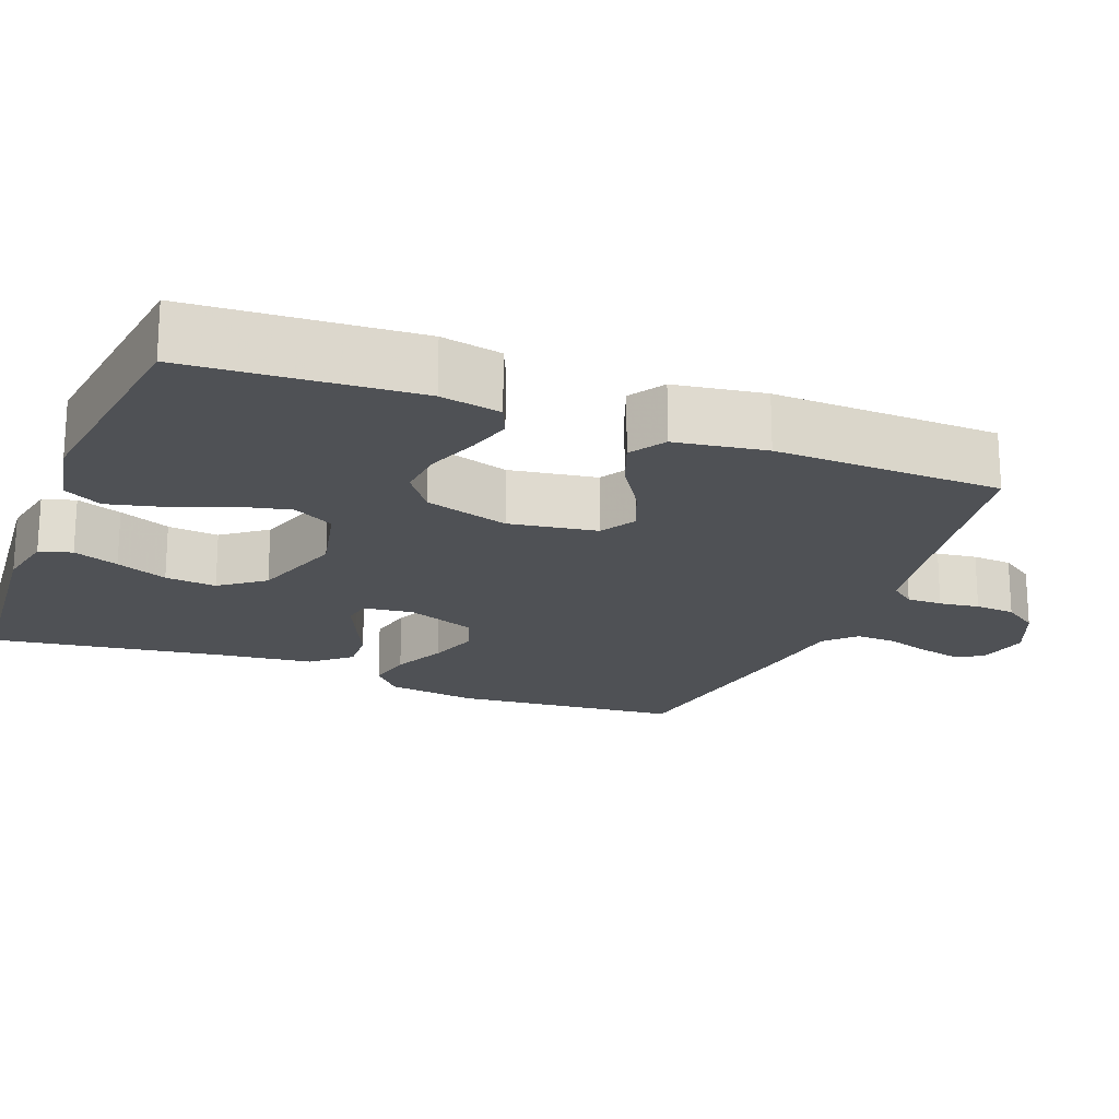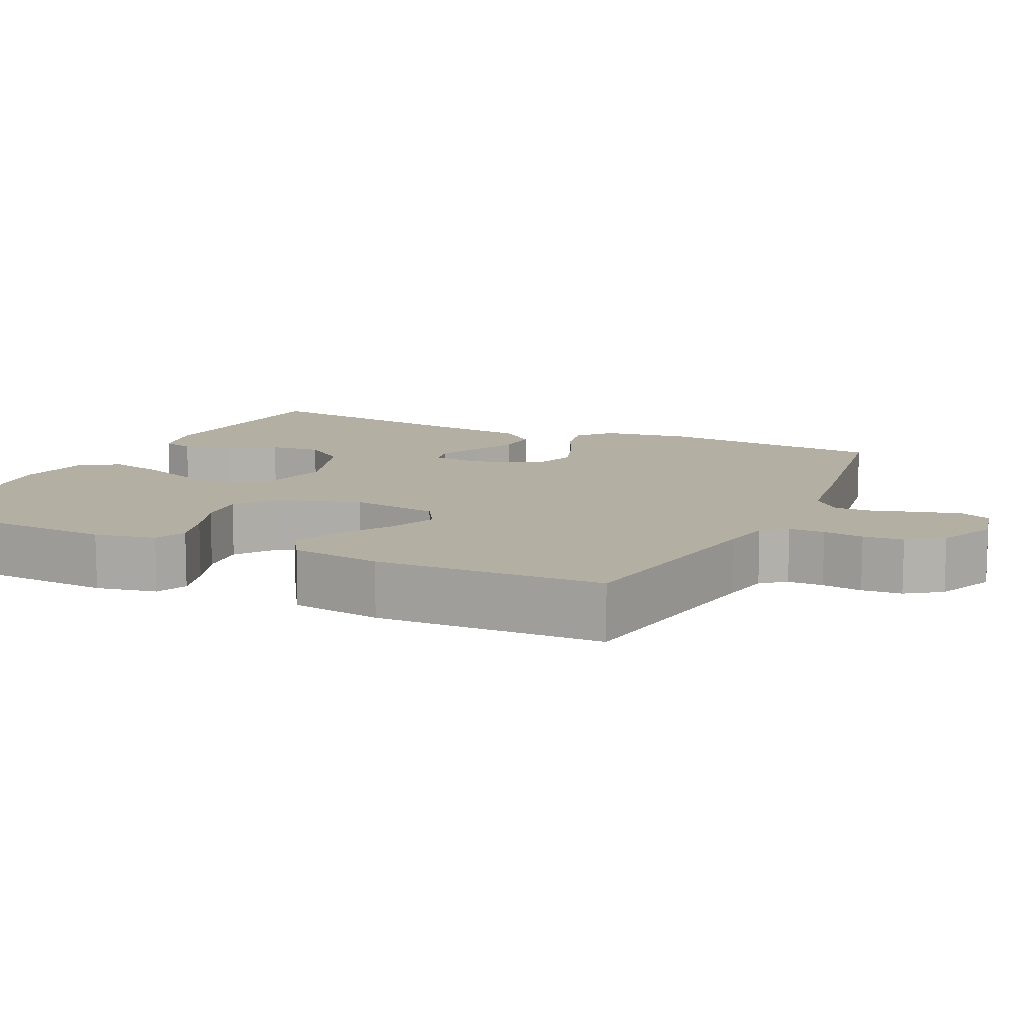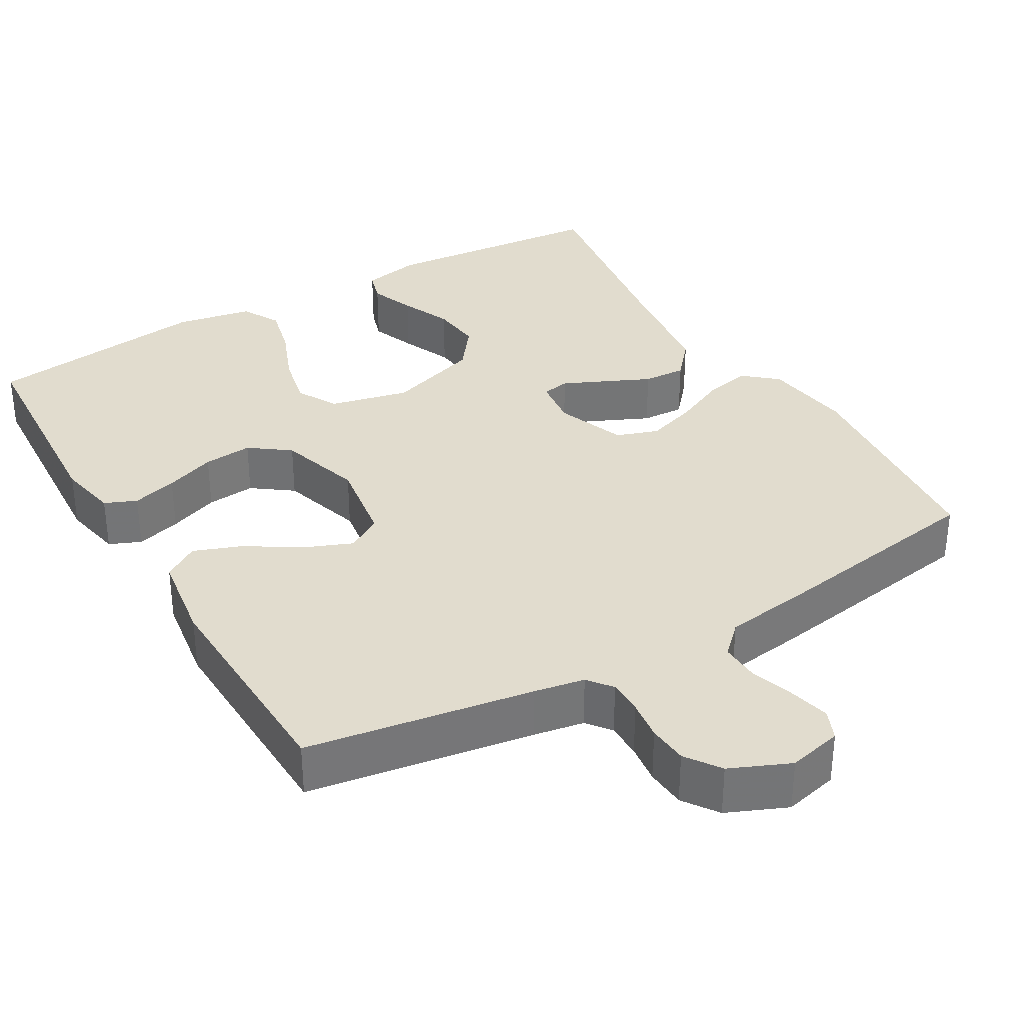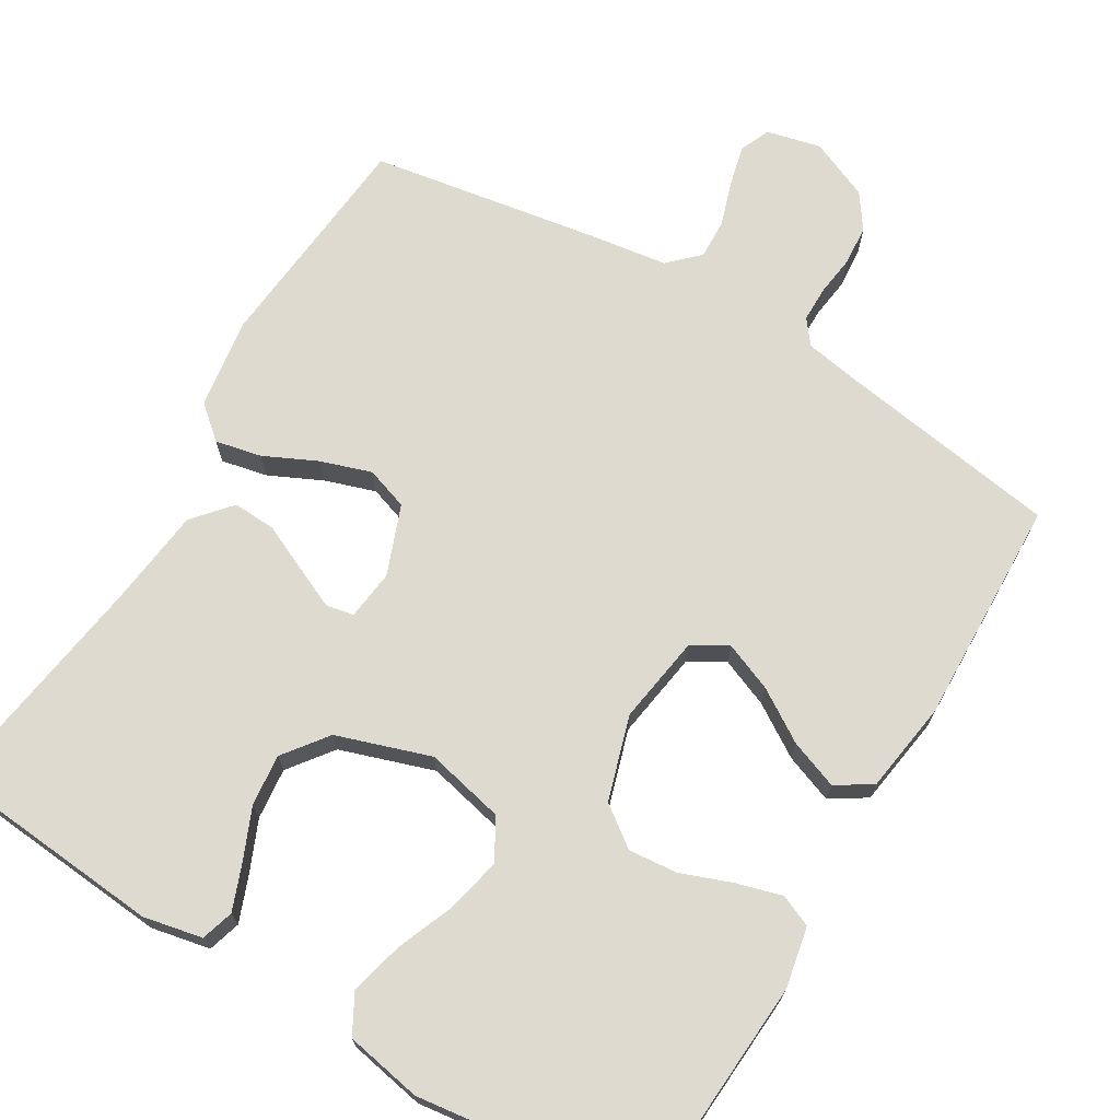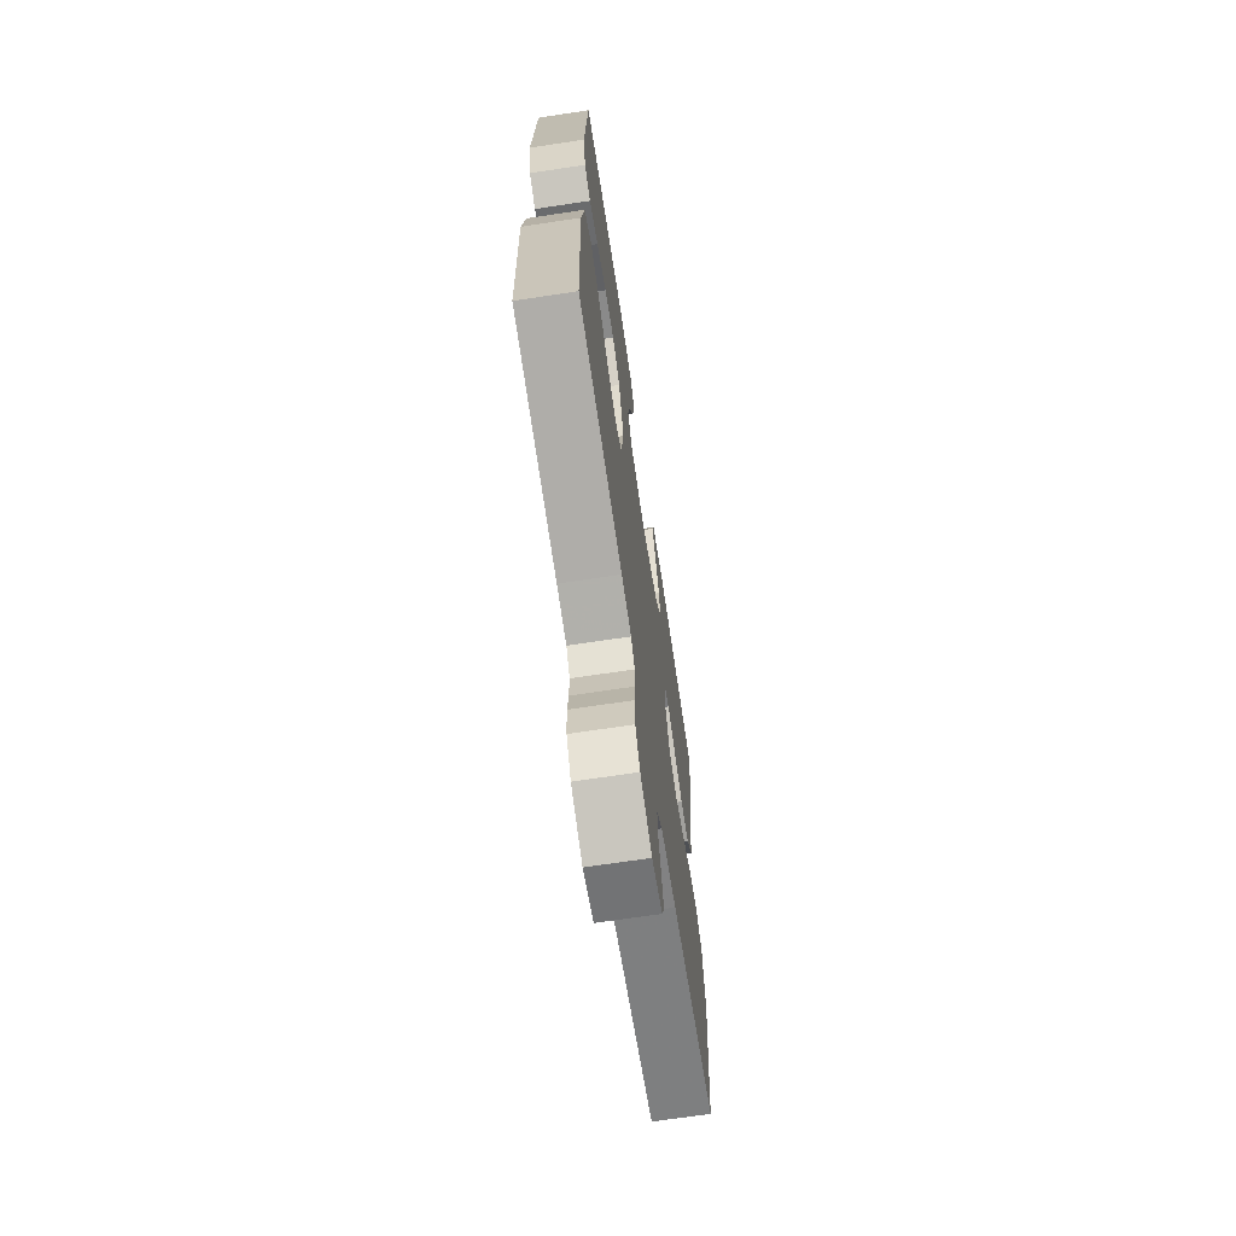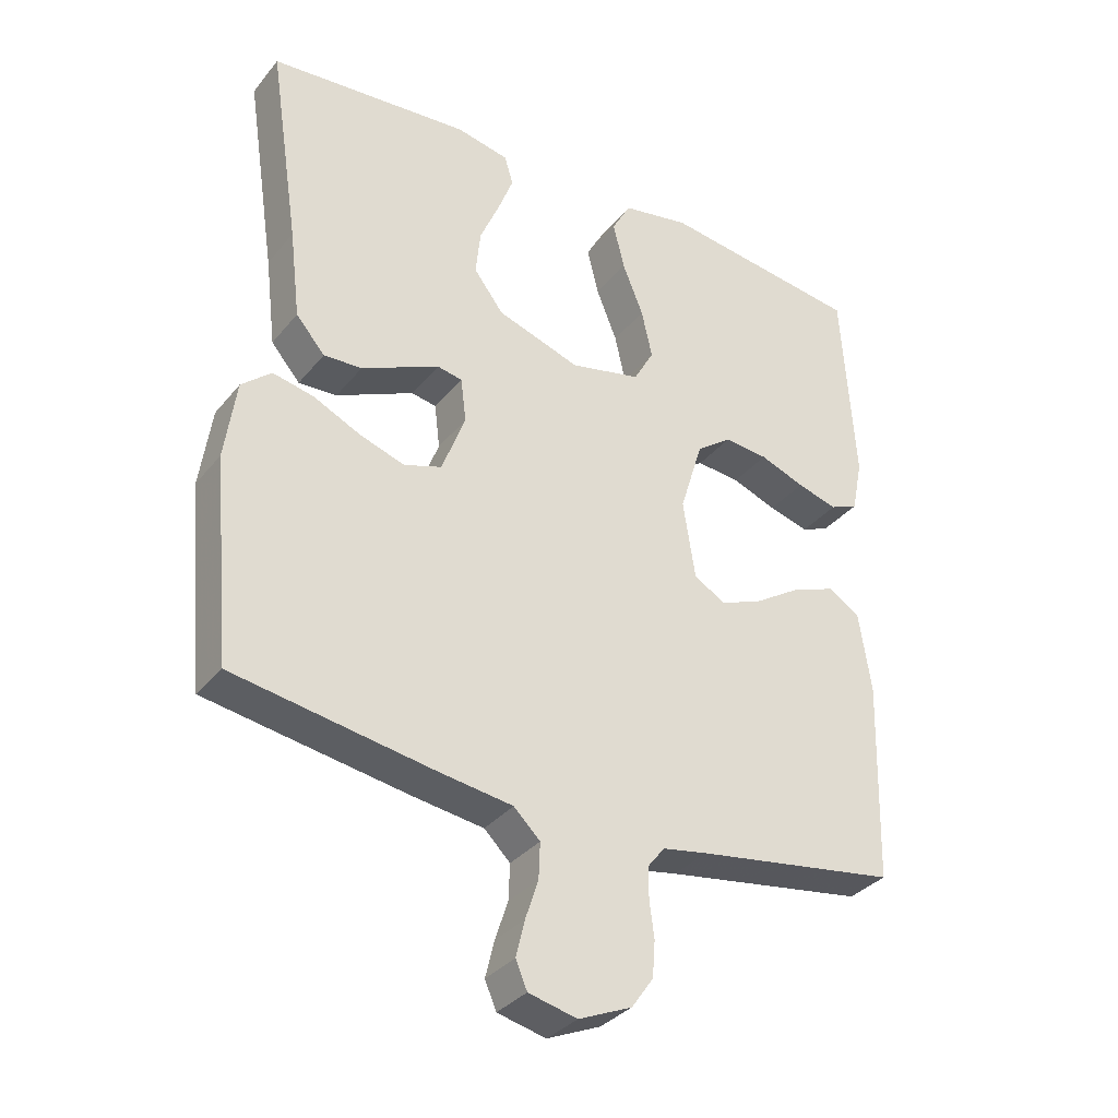
<metadata>
{"format":"obj","ext":"obj","renderer":"f3d","projection":"perspective","resolution":1024,"background":"white","views":[{"elev":-19.8,"azim":68.8,"up":"+Y"},{"elev":11.1,"azim":115.1,"up":"+Y"},{"elev":34.0,"azim":149.7,"up":"+Y"},{"elev":70.7,"azim":30.8,"up":"+Y"},{"elev":-68.7,"azim":98.6,"up":"+Z"},{"elev":-34.0,"azim":-33.0,"up":"+Z"}]}
</metadata>
<code>
v -0.5 0.07 -0.5
v -0.528 0.07 -0.2
v -0.511 0.07 -0.081
v -0.467 0.07 -0.043
v -0.406 0.07 -0.056
v -0.336 0.07 -0.089
v -0.269 0.07 -0.111
v -0.213 0.07 -0.092
v -0.178 0.07 0
v -0.186 0.07 0.066
v -0.223 0.07 0.073
v -0.278 0.07 0.048
v -0.339 0.07 0.02
v -0.396 0.07 0.017
v -0.439 0.07 0.067
v -0.455 0.07 0.2
v -0.5 0.07 0.5
v -0.2 0.07 0.526
v -0.122 0.07 0.51
v -0.109 0.07 0.467
v -0.132 0.07 0.407
v -0.161 0.07 0.339
v -0.168 0.07 0.271
v -0.124 0.07 0.213
v 0 0.07 0.172
v 0.105 0.07 0.196
v 0.135 0.07 0.25
v 0.119 0.07 0.322
v 0.088 0.07 0.399
v 0.071 0.07 0.469
v 0.099 0.07 0.52
v 0.2 0.07 0.539
v 0.5 0.07 0.5
v 0.519 0.07 0.2
v 0.503 0.07 0.12
v 0.461 0.07 0.102
v 0.401 0.07 0.119
v 0.334 0.07 0.144
v 0.269 0.07 0.15
v 0.216 0.07 0.111
v 0.182 0.07 0
v 0.2 0.07 -0.116
v 0.247 0.07 -0.144
v 0.311 0.07 -0.118
v 0.38 0.07 -0.074
v 0.444 0.07 -0.05
v 0.491 0.07 -0.08
v 0.509 0.07 -0.2
v 0.5 0.07 -0.5
v 0.2 0.07 -0.547
v 0.133 0.07 -0.559
v 0.108 0.07 -0.591
v 0.108 0.07 -0.638
v 0.115 0.07 -0.691
v 0.111 0.07 -0.744
v 0.079 0.07 -0.79
v 0 0.07 -0.824
v -0.072 0.07 -0.807
v -0.089 0.07 -0.767
v -0.076 0.07 -0.713
v -0.057 0.07 -0.655
v -0.055 0.07 -0.602
v -0.094 0.07 -0.564
v -0.2 0.07 -0.549
v -0.5 0 -0.5
v -0.528 0 -0.2
v -0.511 0 -0.081
v -0.467 0 -0.043
v -0.406 0 -0.056
v -0.336 0 -0.089
v -0.269 0 -0.111
v -0.213 0 -0.092
v -0.178 0 0
v -0.186 0 0.066
v -0.223 0 0.073
v -0.278 0 0.048
v -0.339 0 0.02
v -0.396 0 0.017
v -0.439 0 0.067
v -0.455 0 0.2
v -0.5 0 0.5
v -0.2 0 0.526
v -0.122 0 0.51
v -0.109 0 0.467
v -0.132 0 0.407
v -0.161 0 0.339
v -0.168 0 0.271
v -0.124 0 0.213
v 0 0 0.172
v 0.105 0 0.196
v 0.135 0 0.25
v 0.119 0 0.322
v 0.088 0 0.399
v 0.071 0 0.469
v 0.099 0 0.52
v 0.2 0 0.539
v 0.5 0 0.5
v 0.519 0 0.2
v 0.503 0 0.12
v 0.461 0 0.102
v 0.401 0 0.119
v 0.334 0 0.144
v 0.269 0 0.15
v 0.216 0 0.111
v 0.182 0 0
v 0.2 0 -0.116
v 0.247 0 -0.144
v 0.311 0 -0.118
v 0.38 0 -0.074
v 0.444 0 -0.05
v 0.491 0 -0.08
v 0.509 0 -0.2
v 0.5 0 -0.5
v 0.2 0 -0.547
v 0.133 0 -0.559
v 0.108 0 -0.591
v 0.108 0 -0.638
v 0.115 0 -0.691
v 0.111 0 -0.744
v 0.079 0 -0.79
v 0 0 -0.824
v -0.072 0 -0.807
v -0.089 0 -0.767
v -0.076 0 -0.713
v -0.057 0 -0.655
v -0.055 0 -0.602
v -0.094 0 -0.564
v -0.2 0 -0.549
f 4 5 6
f 3 4 6
f 2 3 6
f 1 2 6
f 64 1 6
f 63 64 6
f 62 63 6 7
f 59 60 61
f 58 59 61
f 57 58 61
f 56 57 61
f 55 56 61
f 54 55 61
f 53 54 61
f 52 53 61 62
f 62 7 8
f 52 62 8
f 51 52 8
f 48 49 50
f 47 48 50
f 46 47 50
f 45 46 50
f 44 45 50
f 43 44 50 51
f 51 8 9
f 43 51 9
f 42 43 9
f 36 37 38
f 35 36 38
f 34 35 38
f 33 34 38
f 32 33 38
f 31 32 38
f 30 31 38
f 29 30 38
f 28 29 38
f 27 28 38 39
f 26 27 39 40
f 20 21 22
f 19 20 22
f 18 19 22
f 17 18 22
f 16 17 22
f 16 22 23
f 15 16 23
f 14 15 23
f 13 14 23
f 12 13 23
f 11 12 23 24
f 41 42 9 10
f 41 10 11
f 40 41 11
f 26 40 11
f 25 26 11
f 11 24 25
f 70 69 68
f 70 68 67
f 70 67 66
f 70 66 65
f 70 65 128
f 70 128 127
f 71 70 127 126
f 125 124 123
f 125 123 122
f 125 122 121
f 125 121 120
f 125 120 119
f 125 119 118
f 125 118 117
f 126 125 117 116
f 72 71 126
f 72 126 116
f 72 116 115
f 114 113 112
f 114 112 111
f 114 111 110
f 114 110 109
f 114 109 108
f 115 114 108 107
f 73 72 115
f 73 115 107
f 73 107 106
f 102 101 100
f 102 100 99
f 102 99 98
f 102 98 97
f 102 97 96
f 102 96 95
f 102 95 94
f 102 94 93
f 102 93 92
f 103 102 92 91
f 104 103 91 90
f 86 85 84
f 86 84 83
f 86 83 82
f 86 82 81
f 86 81 80
f 87 86 80
f 87 80 79
f 87 79 78
f 87 78 77
f 87 77 76
f 88 87 76 75
f 74 73 106 105
f 75 74 105
f 75 105 104
f 75 104 90
f 75 90 89
f 89 88 75
f 1 65 66 2
f 2 66 67 3
f 3 67 68 4
f 4 68 69 5
f 5 69 70 6
f 6 70 71 7
f 7 71 72 8
f 8 72 73 9
f 9 73 74 10
f 10 74 75 11
f 11 75 76 12
f 12 76 77 13
f 13 77 78 14
f 14 78 79 15
f 15 79 80 16
f 16 80 81 17
f 17 81 82 18
f 18 82 83 19
f 19 83 84 20
f 20 84 85 21
f 21 85 86 22
f 22 86 87 23
f 23 87 88 24
f 24 88 89 25
f 25 89 90 26
f 26 90 91 27
f 27 91 92 28
f 28 92 93 29
f 29 93 94 30
f 30 94 95 31
f 31 95 96 32
f 32 96 97 33
f 33 97 98 34
f 34 98 99 35
f 35 99 100 36
f 36 100 101 37
f 37 101 102 38
f 38 102 103 39
f 39 103 104 40
f 40 104 105 41
f 41 105 106 42
f 42 106 107 43
f 43 107 108 44
f 44 108 109 45
f 45 109 110 46
f 46 110 111 47
f 47 111 112 48
f 48 112 113 49
f 49 113 114 50
f 50 114 115 51
f 51 115 116 52
f 52 116 117 53
f 53 117 118 54
f 54 118 119 55
f 55 119 120 56
f 56 120 121 57
f 57 121 122 58
f 58 122 123 59
f 59 123 124 60
f 60 124 125 61
f 61 125 126 62
f 62 126 127 63
f 63 127 128 64
f 64 128 65 1

</code>
